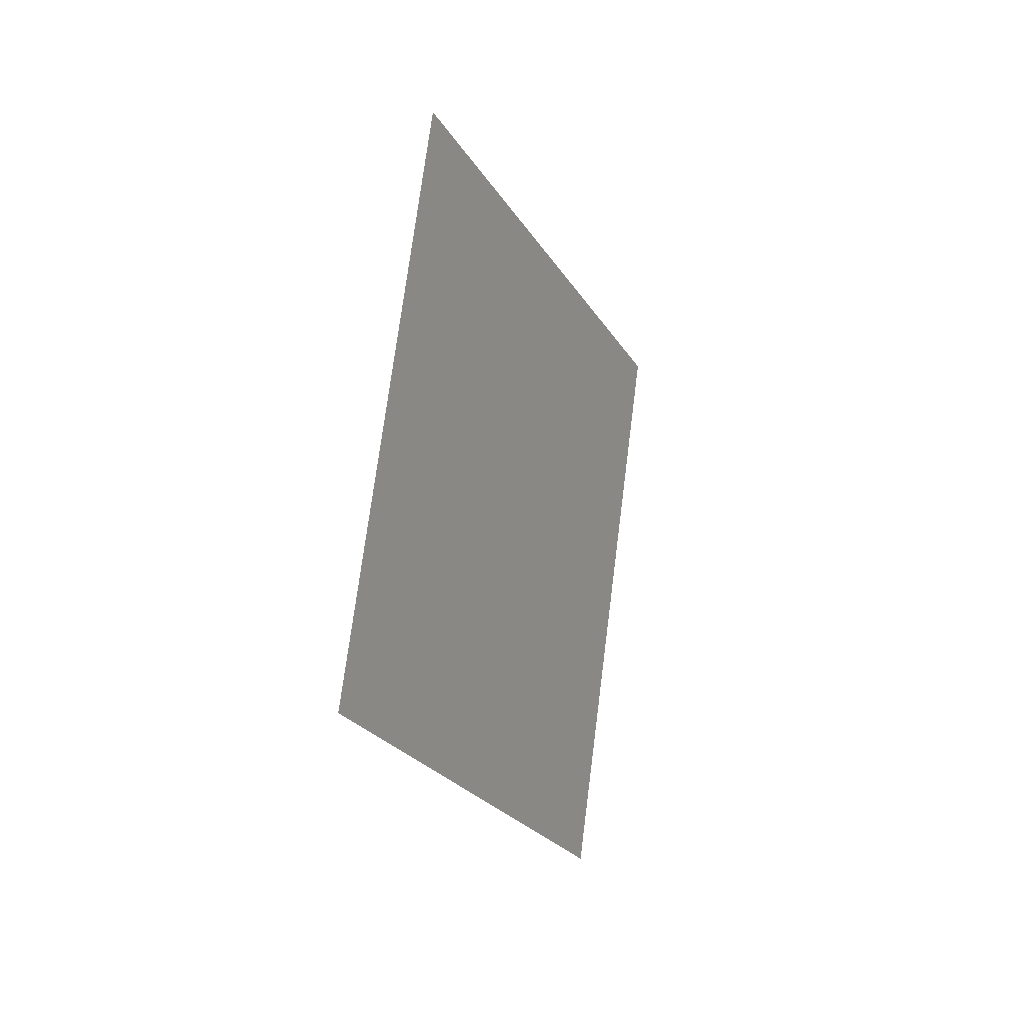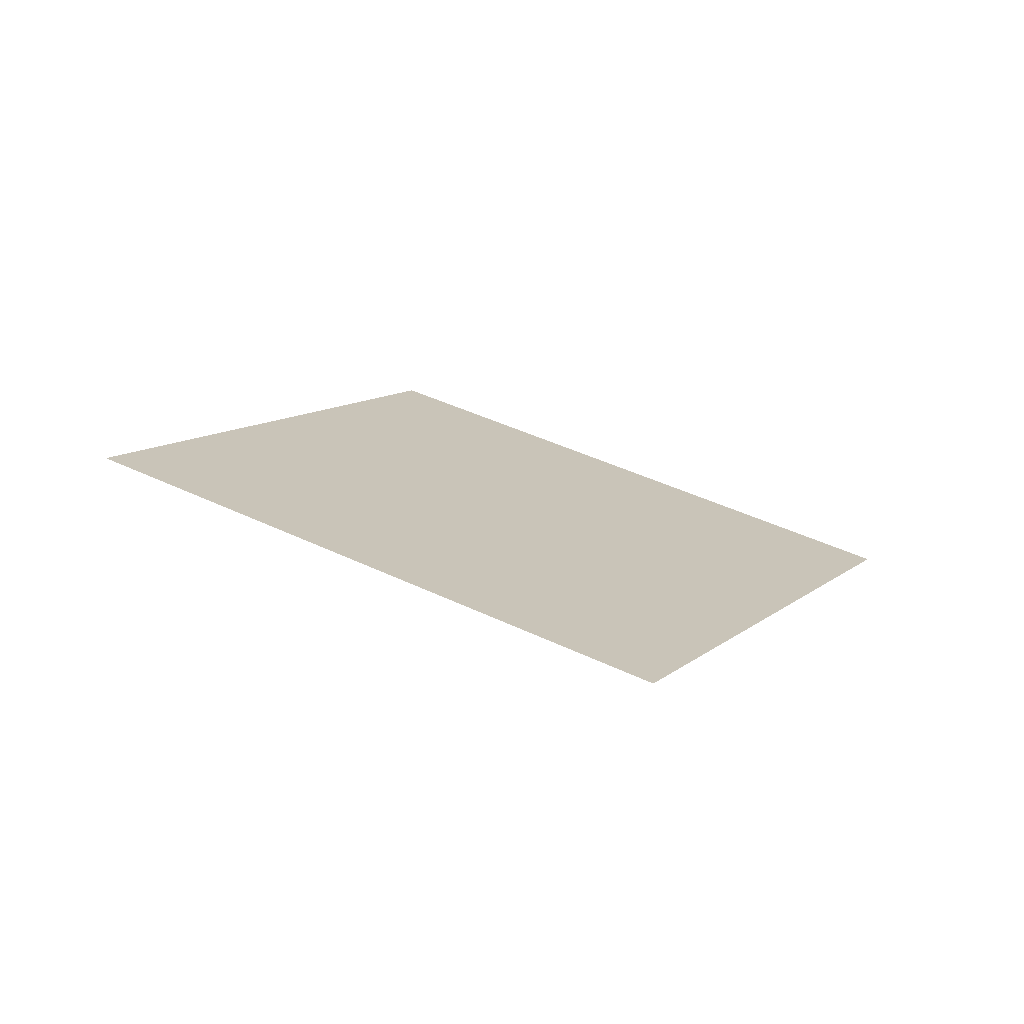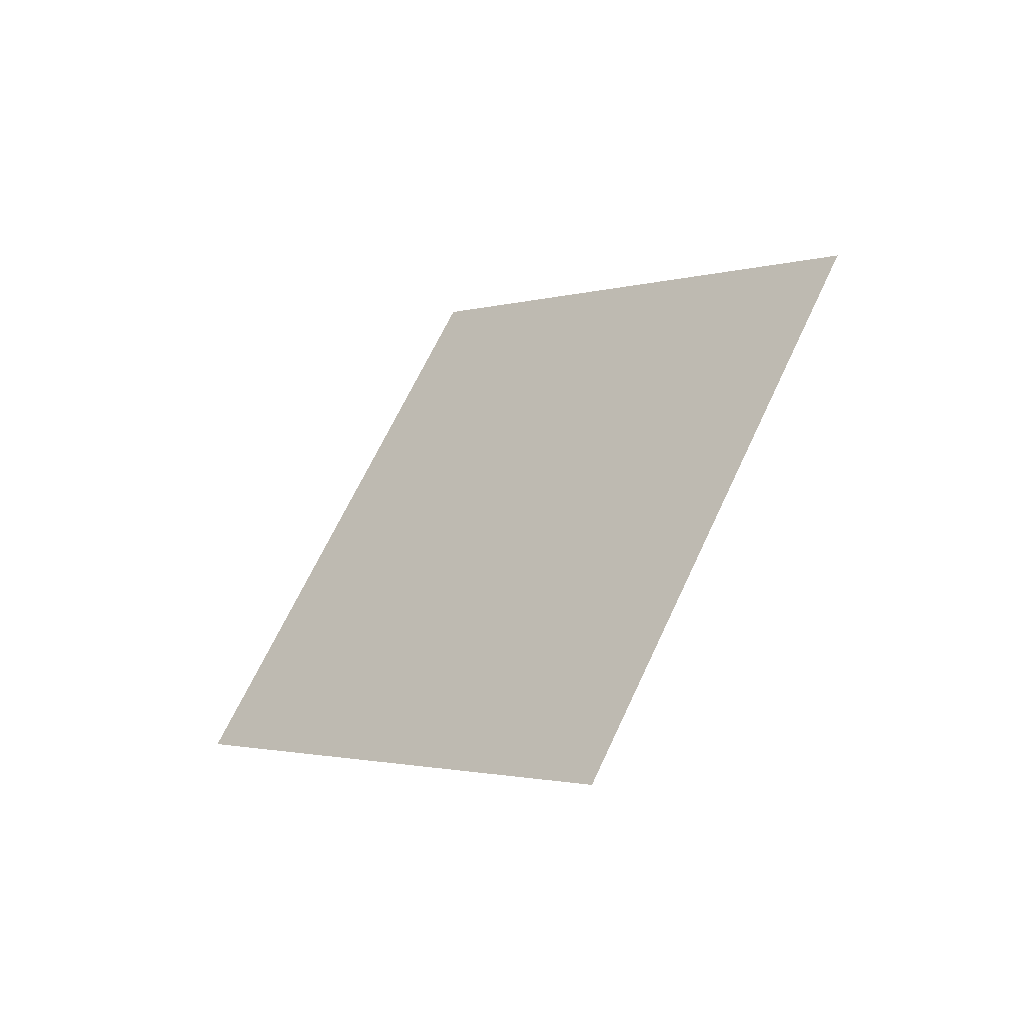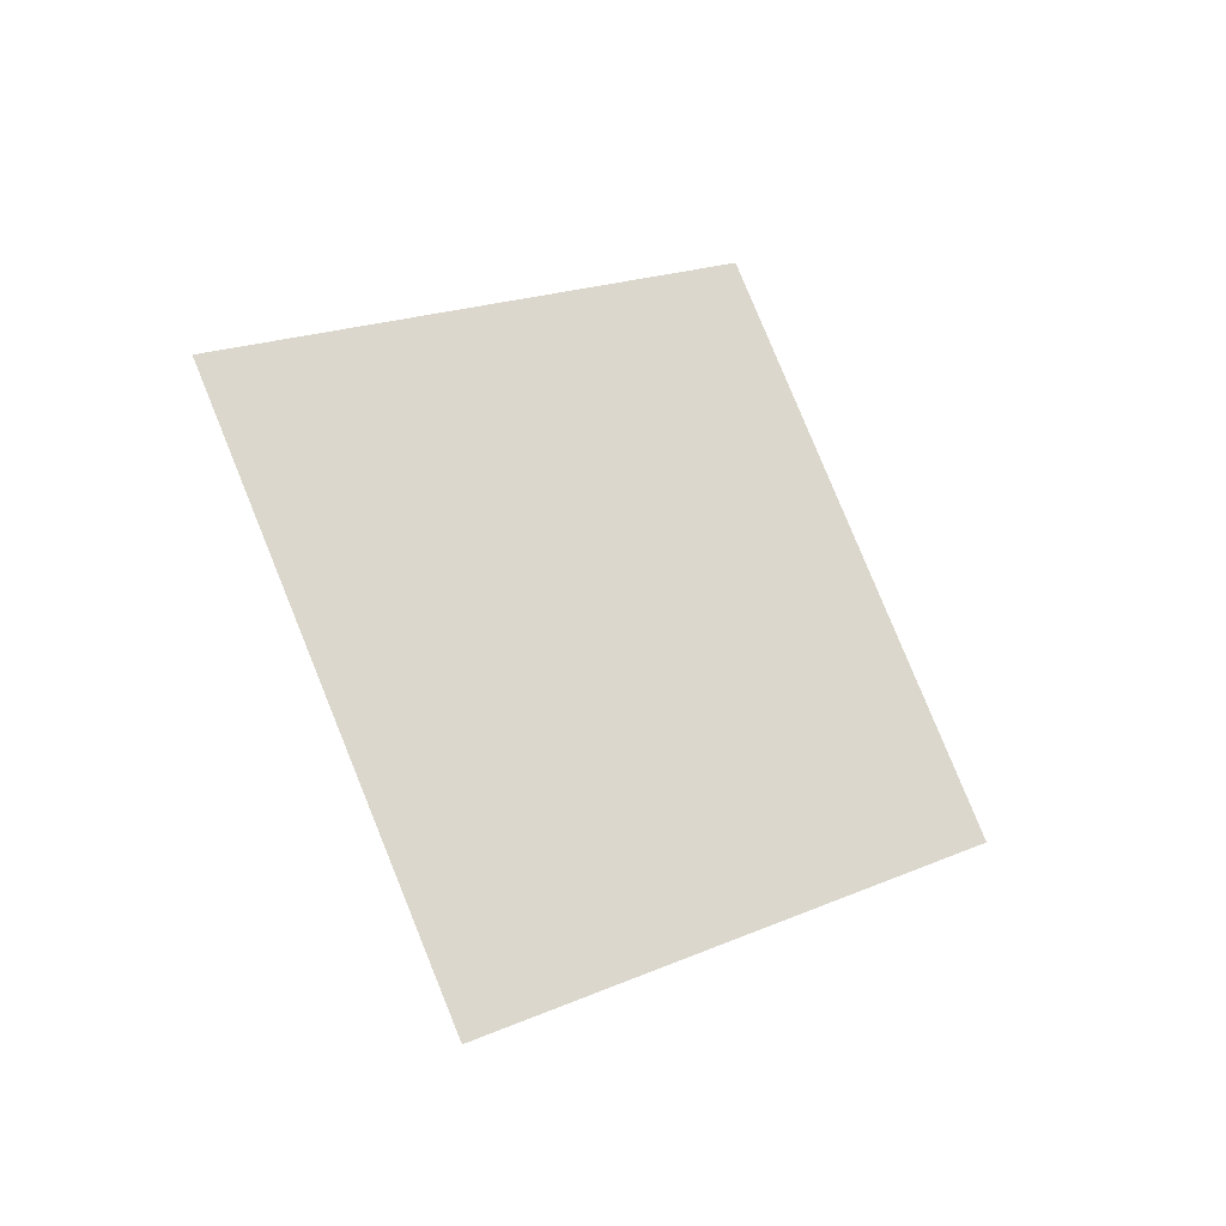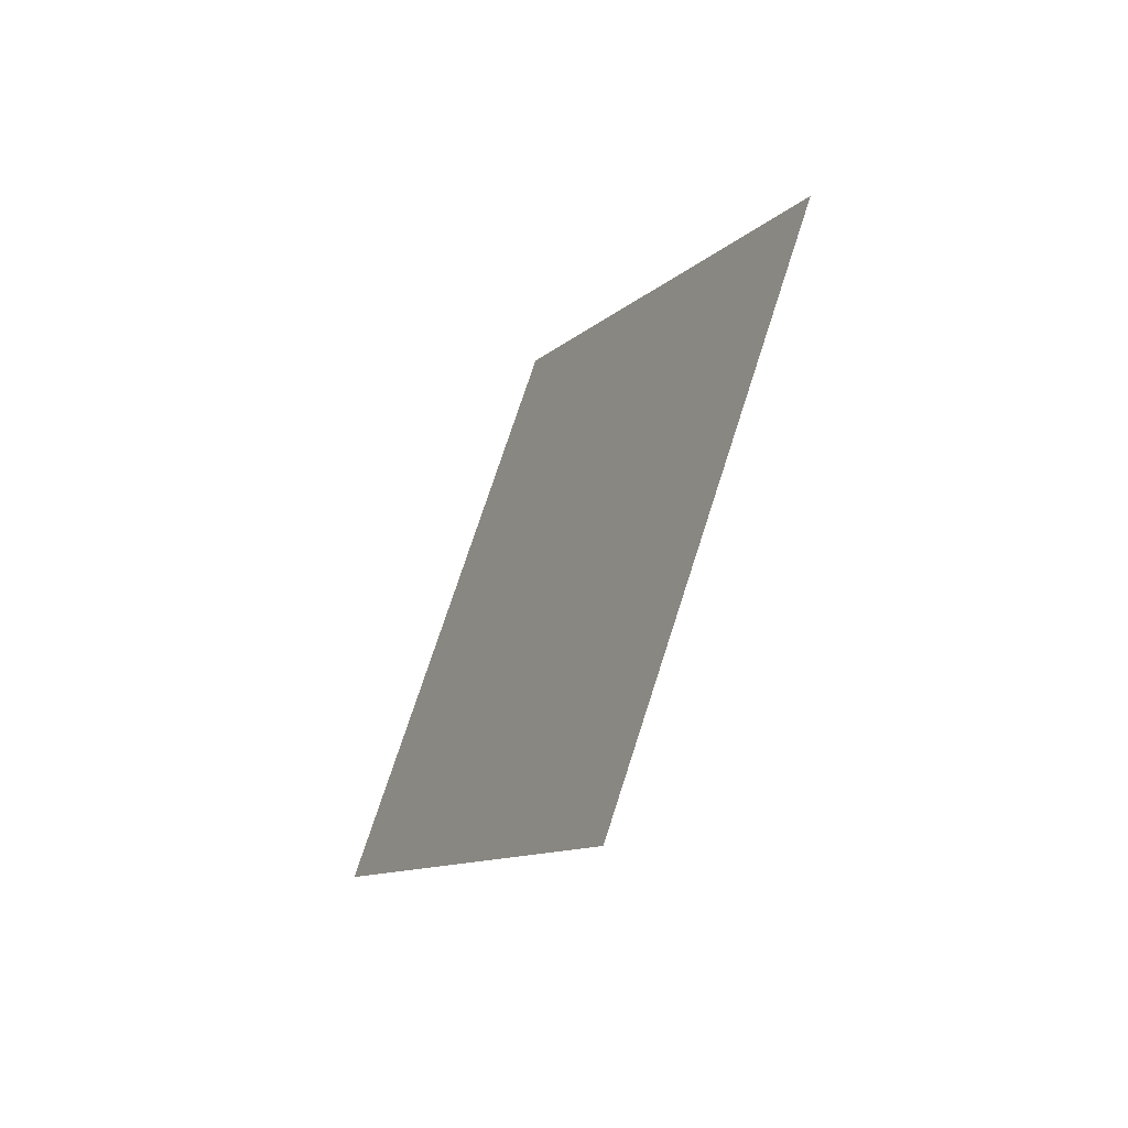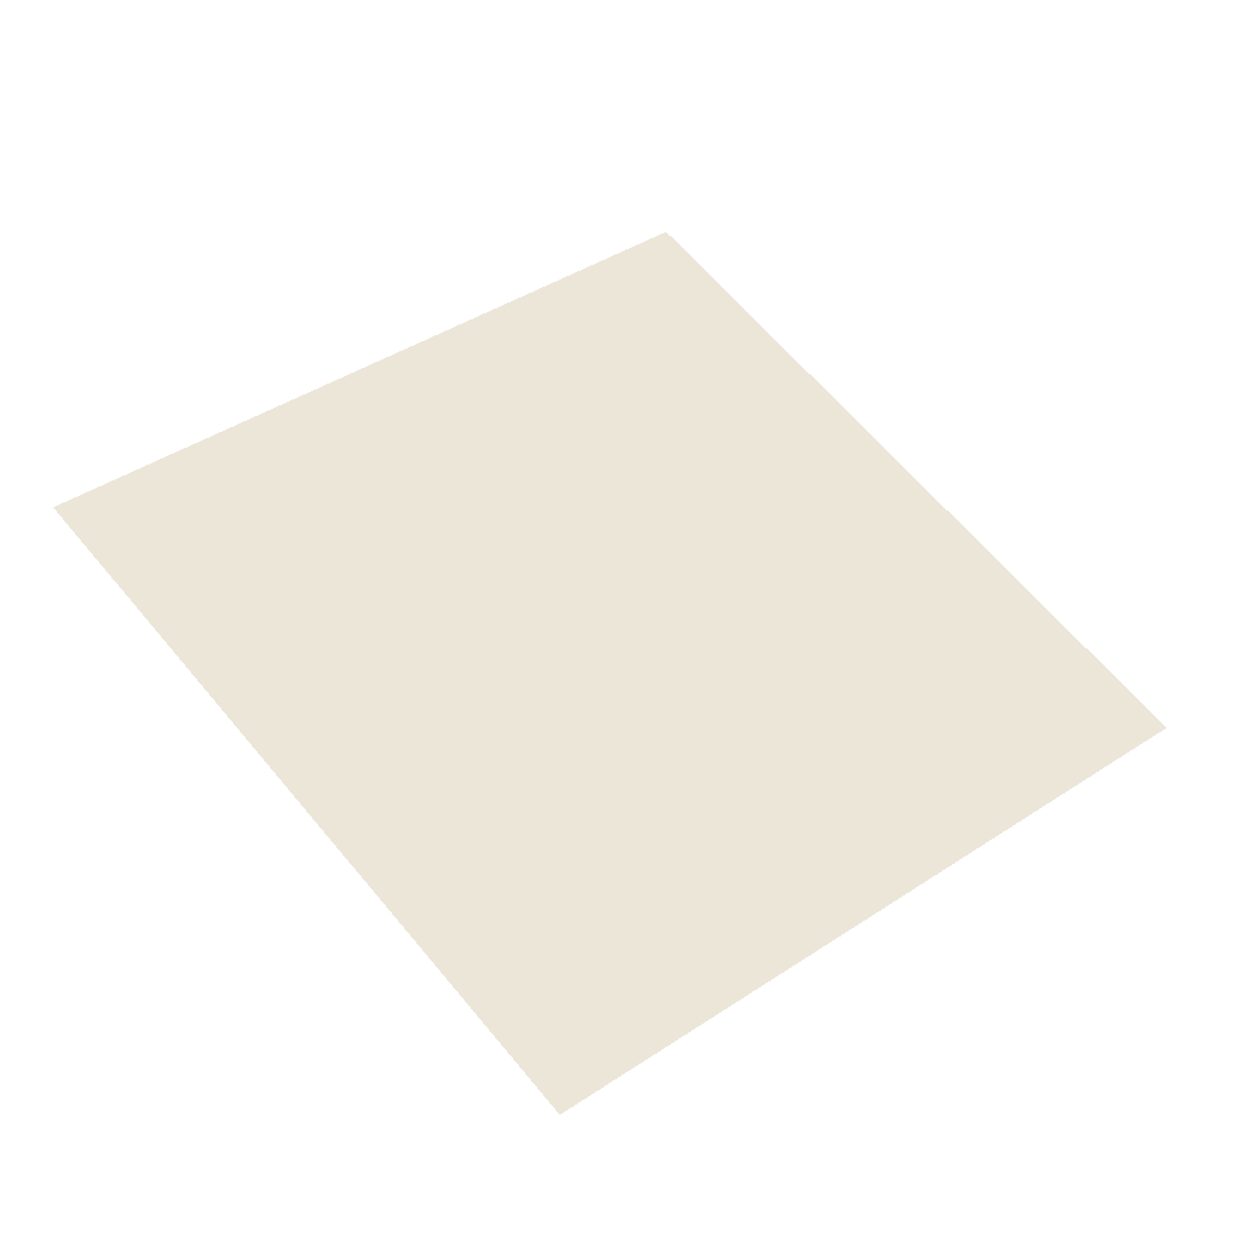
<metadata>
{"format":"obj","ext":"obj","renderer":"f3d","projection":"perspective","resolution":1024,"background":"white","views":[{"elev":9.1,"azim":-10.9,"up":"+Z"},{"elev":-68.0,"azim":42.5,"up":"+Z"},{"elev":-41.2,"azim":95.2,"up":"+Z"},{"elev":-29.9,"azim":-155.3,"up":"+Z"},{"elev":-42.0,"azim":115.6,"up":"+Z"},{"elev":-4.2,"azim":-109.0,"up":"+Y"}]}
</metadata>
<code>
o Plane.037_Plane.817
v -0.3864 -1.488 0.932
v 0.5781 -0.1905 0.04264
v 0.00621 -0.6768 2.542
v 0.9707 0.6211 1.653
f 2 3 1
f 2 4 3

</code>
